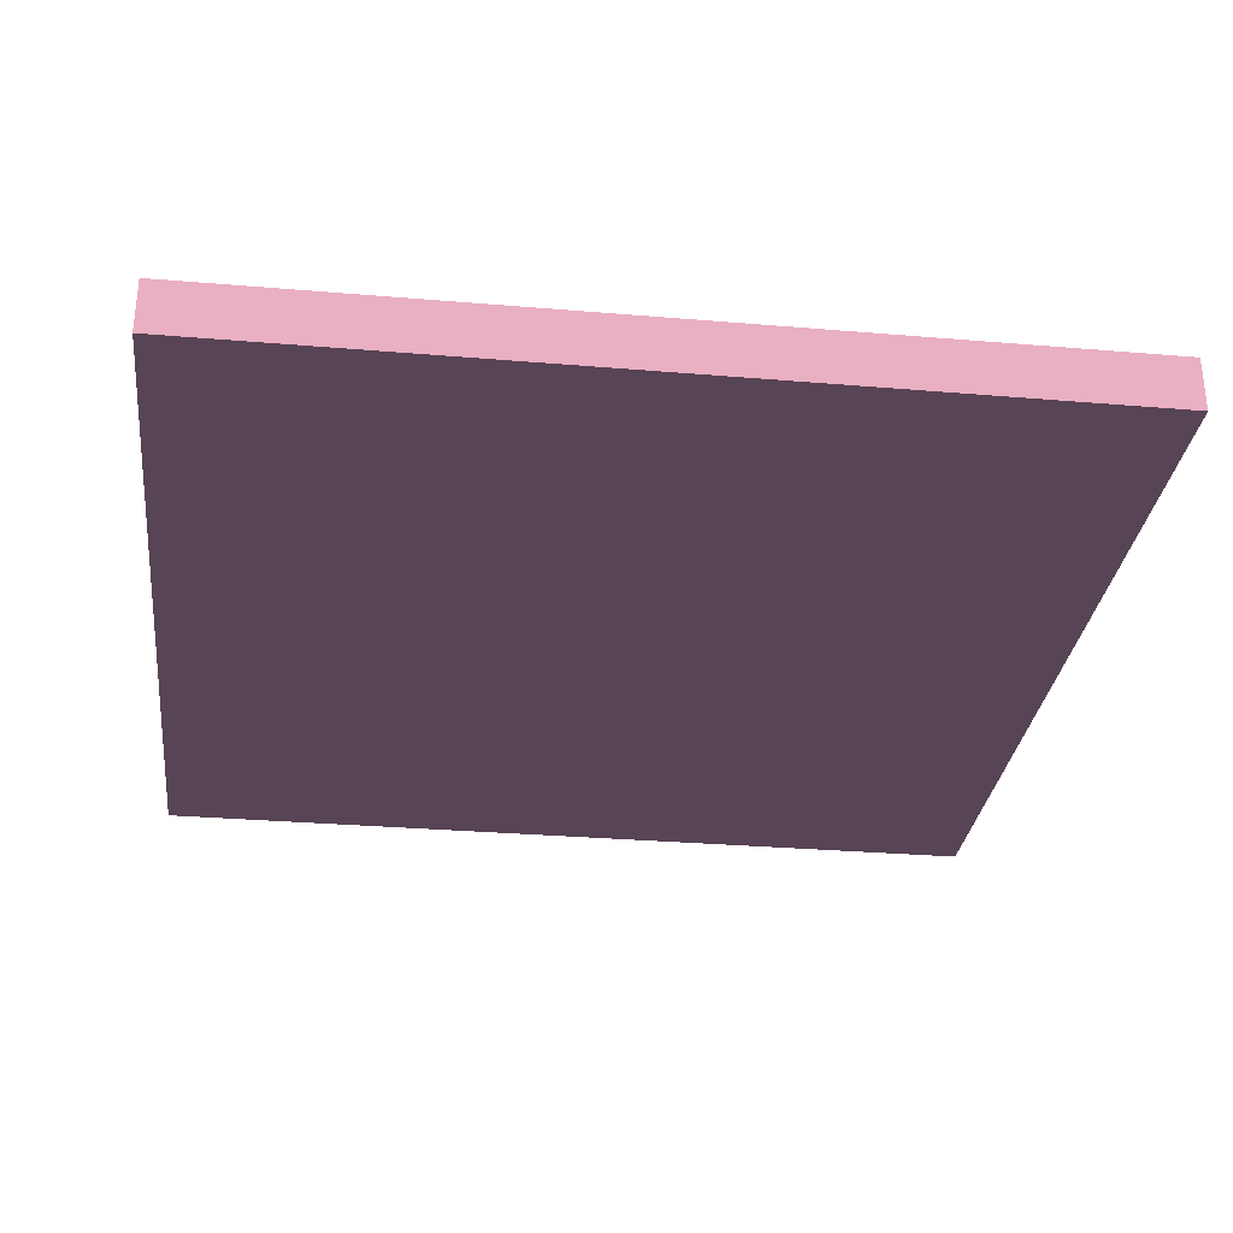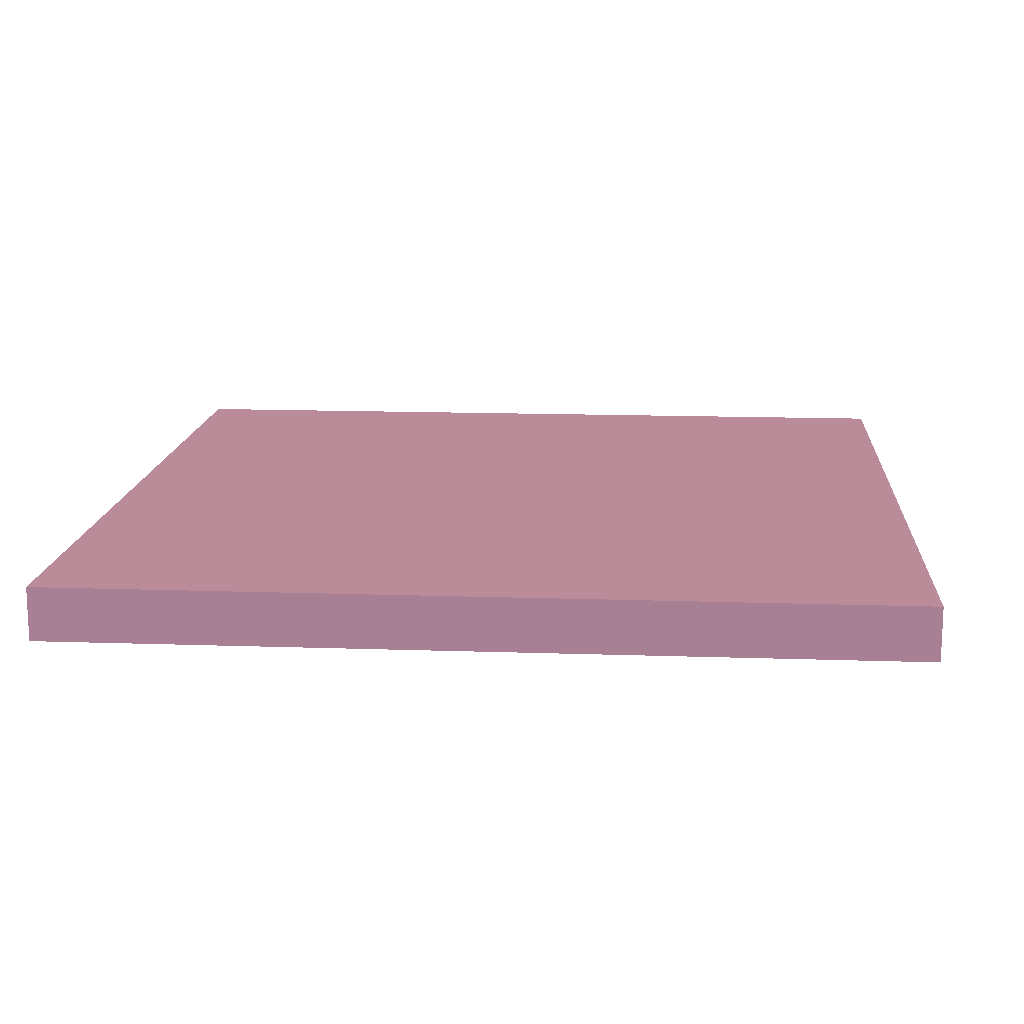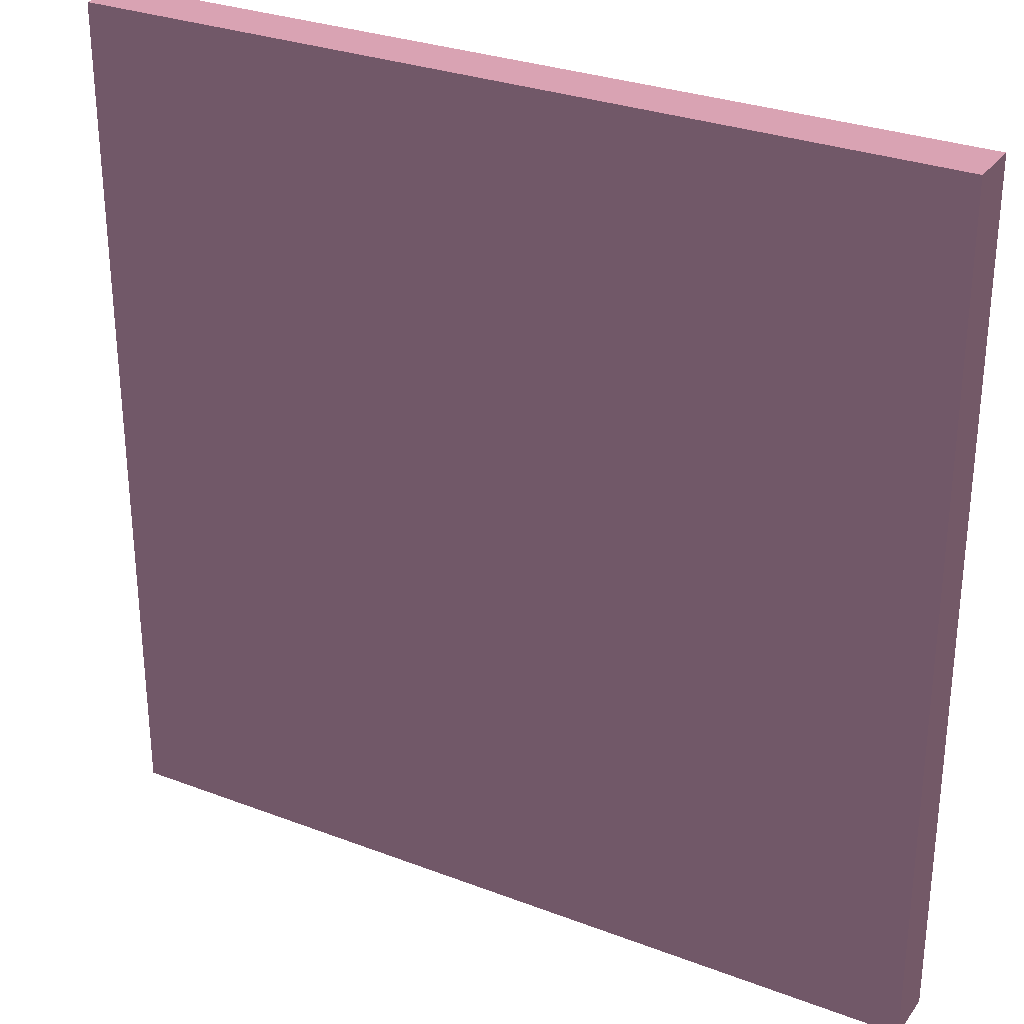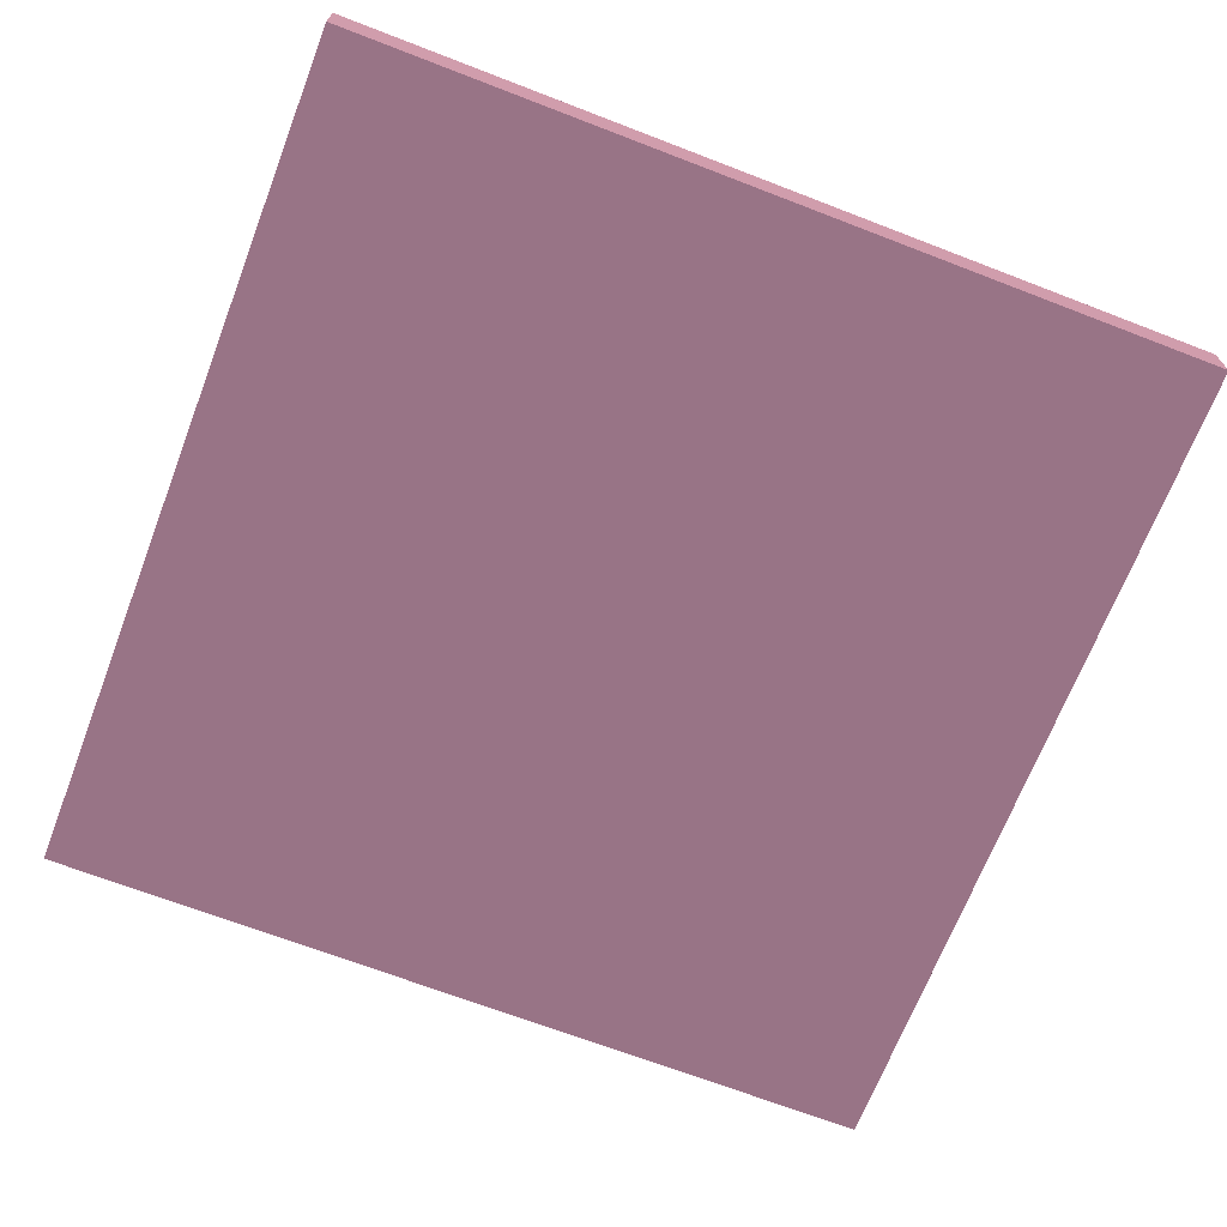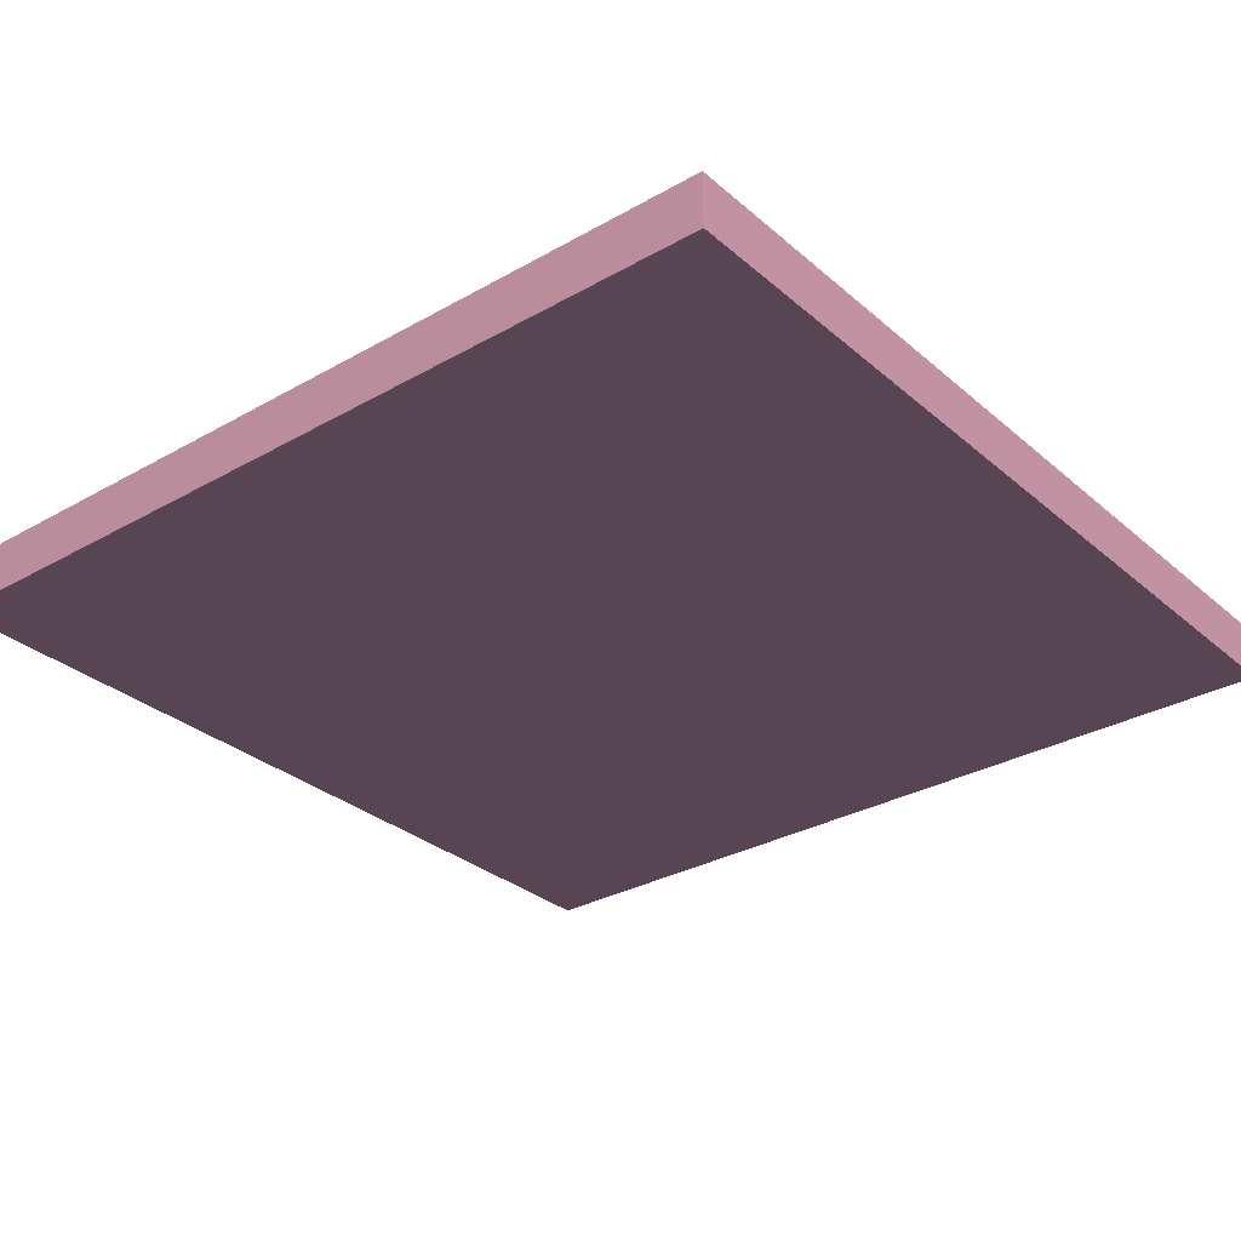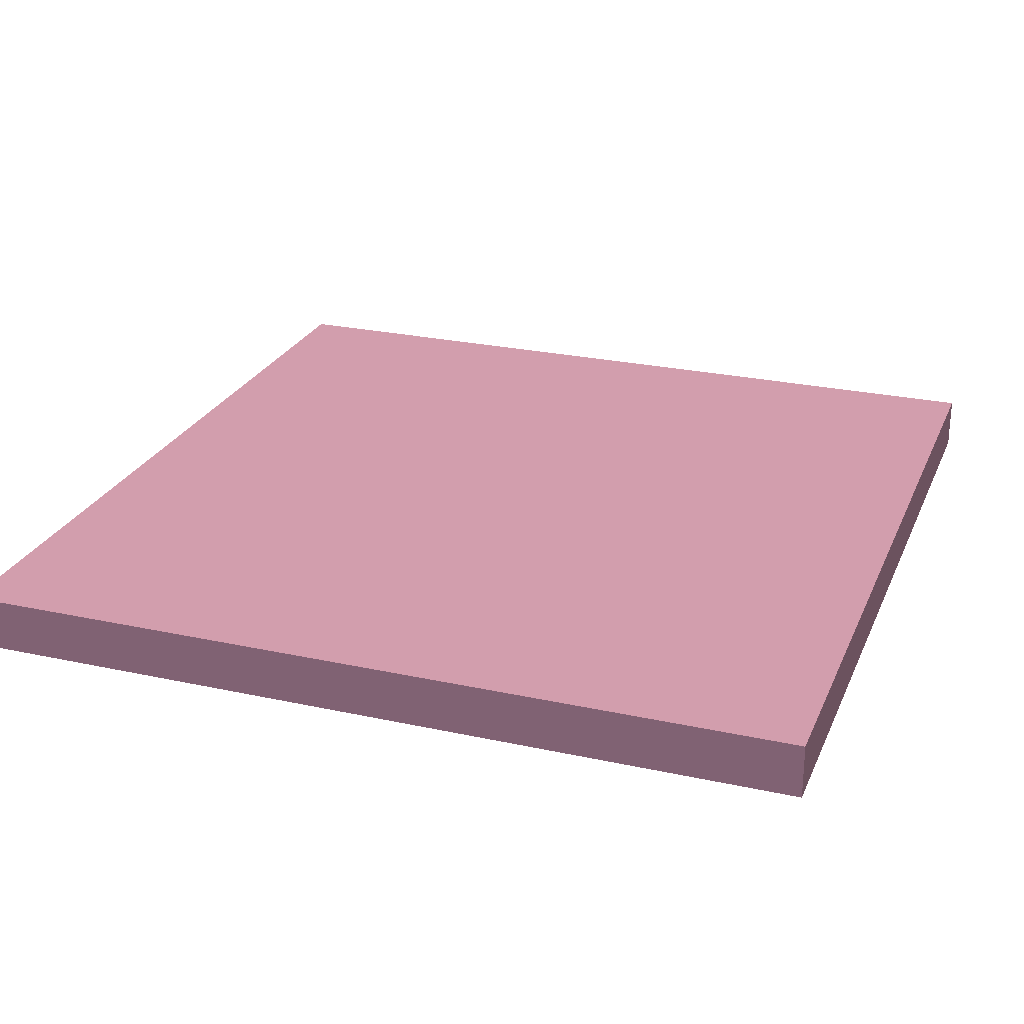
<metadata>
{"format":"obj","ext":"obj","renderer":"f3d","projection":"perspective","resolution":1024,"background":"white","views":[{"elev":-30.4,"azim":83.0,"up":"+Y"},{"elev":14.2,"azim":-175.7,"up":"+Y"},{"elev":29.5,"azim":-150.7,"up":"+Z"},{"elev":-68.6,"azim":68.9,"up":"+Y"},{"elev":-30.6,"azim":39.3,"up":"+Y"},{"elev":25.2,"azim":109.5,"up":"+Y"}]}
</metadata>
<code>
v -16 -1 -16 0.9922 0.7647 0.8941
v 0 -1 -16 0.9922 0.7647 0.8941
v 0 -1 0 0.9922 0.7647 0.8941
v -16 -1 0 0.9922 0.7647 0.8941
v 0 0 -16 0.9922 0.7647 0.8941
v -16 0 -16 0.9922 0.7647 0.8941
v -16 0 0 0.9922 0.7647 0.8941
v 0 0 0 0.9922 0.7647 0.8941
v 0 0 0 0.9922 0.7647 0.8941
v -16 0 0 0.9922 0.7647 0.8941
v -16 -1 0 0.9922 0.7647 0.8941
v 0 -1 0 0.9922 0.7647 0.8941
v -16 0 -16 0.9922 0.7647 0.8941
v 0 0 -16 0.9922 0.7647 0.8941
v 0 -1 -16 0.9922 0.7647 0.8941
v -16 -1 -16 0.9922 0.7647 0.8941
v 0 0 -16 0.9922 0.7647 0.8941
v 0 0 0 0.9922 0.7647 0.8941
v 0 -1 0 0.9922 0.7647 0.8941
v 0 -1 -16 0.9922 0.7647 0.8941
v -16 0 0 0.9922 0.7647 0.8941
v -16 0 -16 0.9922 0.7647 0.8941
v -16 -1 -16 0.9922 0.7647 0.8941
v -16 -1 0 0.9922 0.7647 0.8941
g Element #1
f 1 2 4
f 2 3 4
f 5 6 8
f 6 7 8
f 9 10 12
f 10 11 12
f 13 14 16
f 14 15 16
f 17 18 20
f 18 19 20
f 21 22 24
f 22 23 24

</code>
